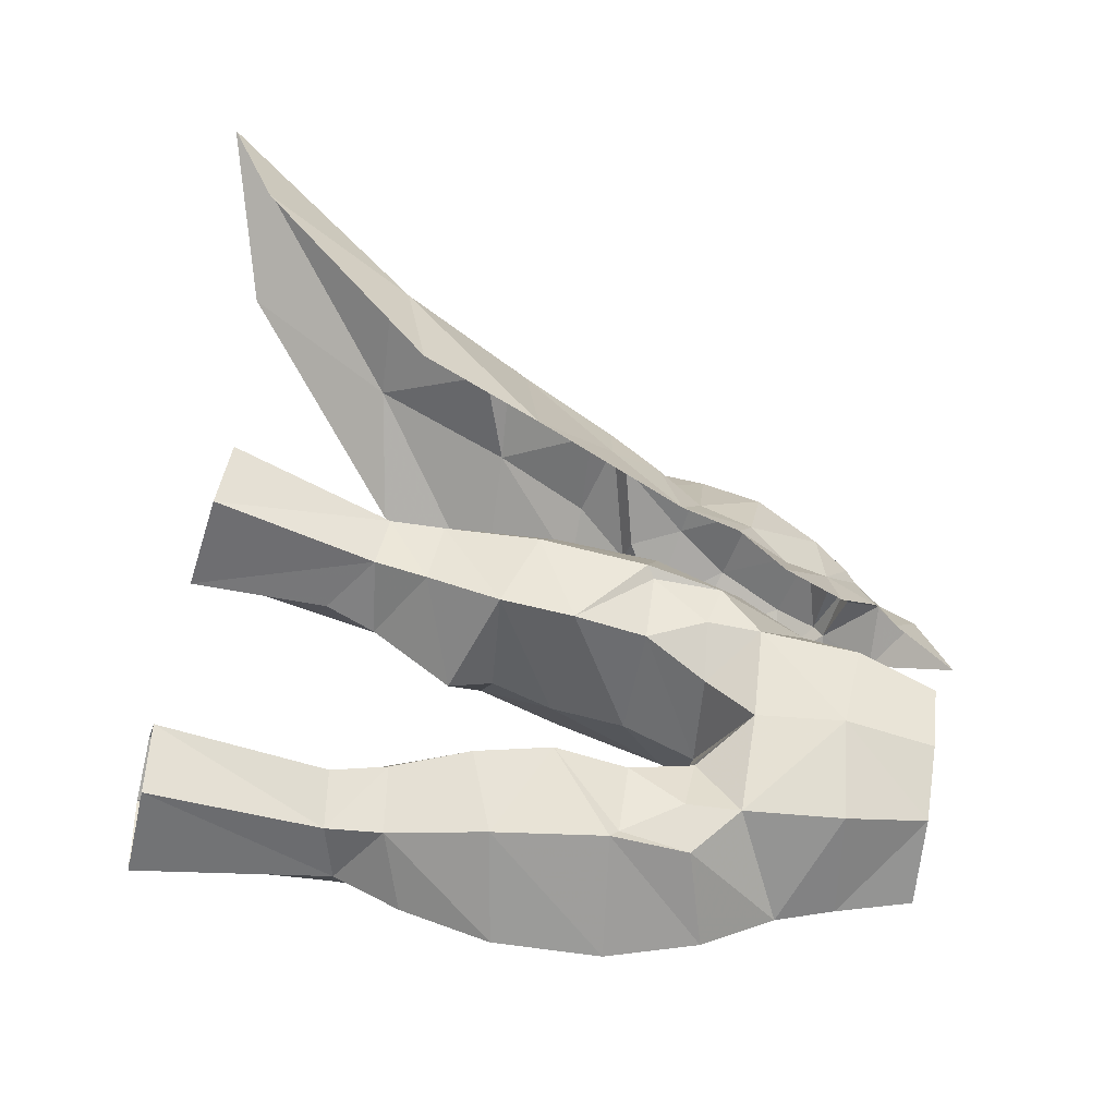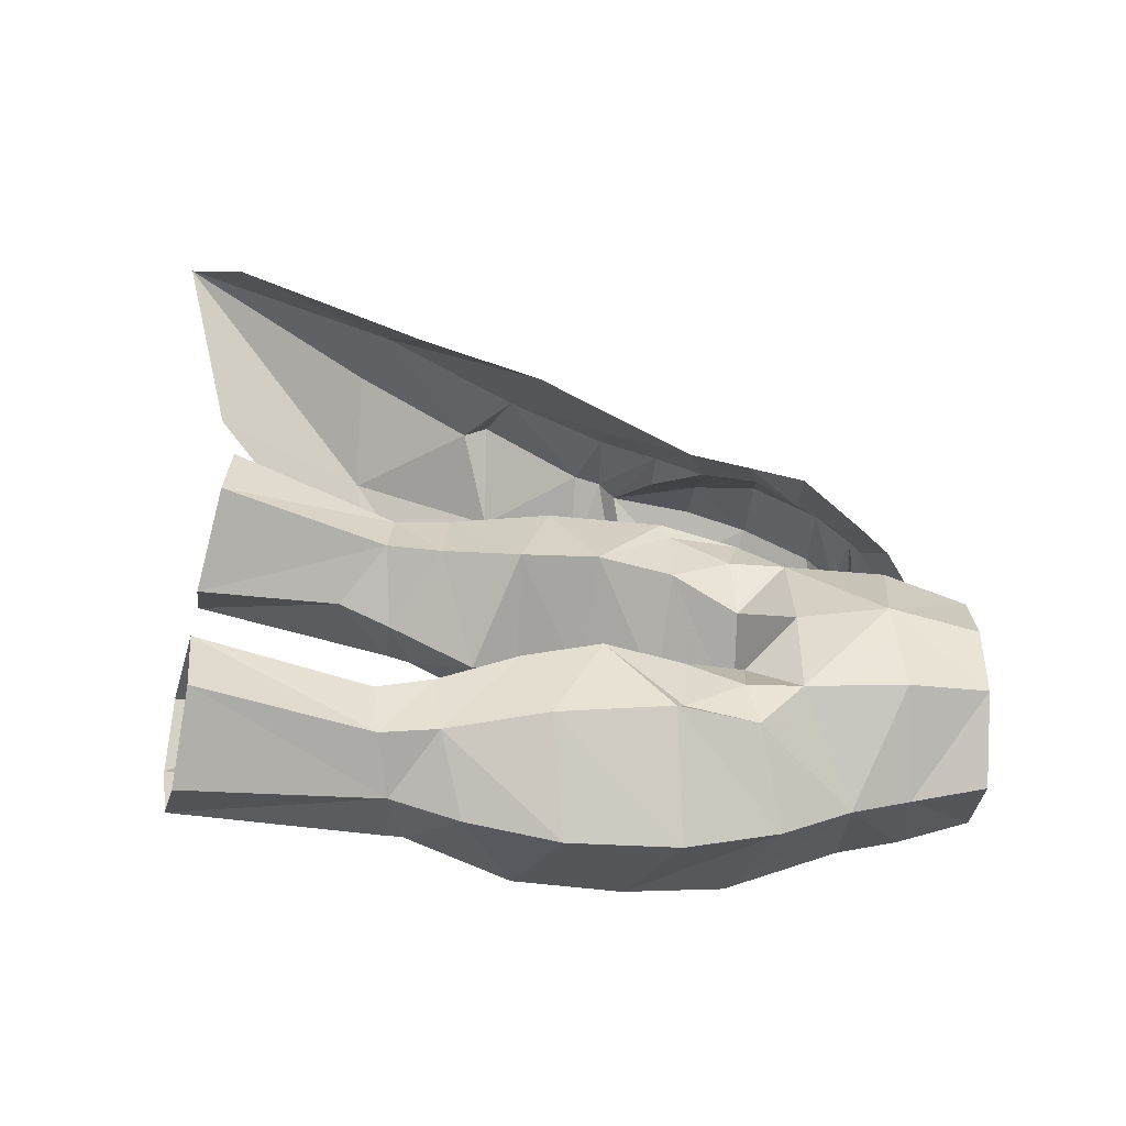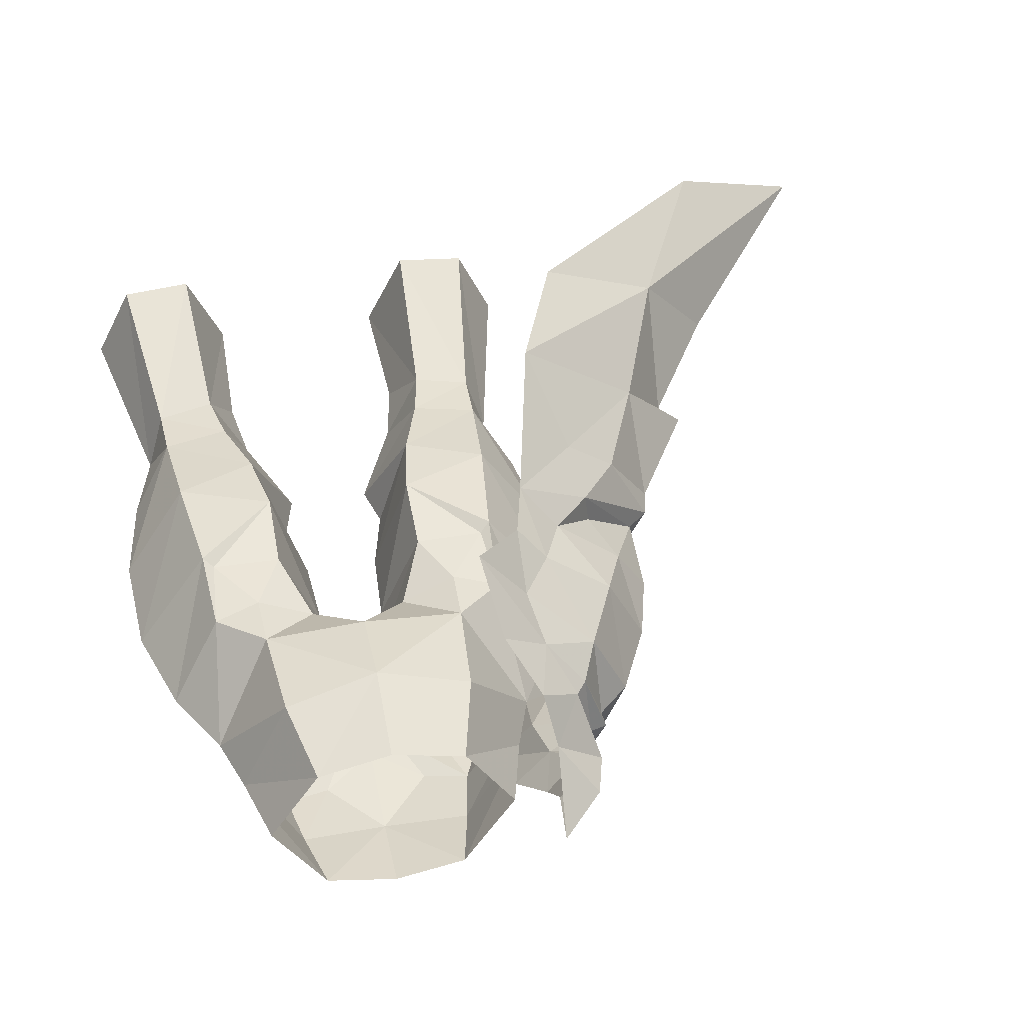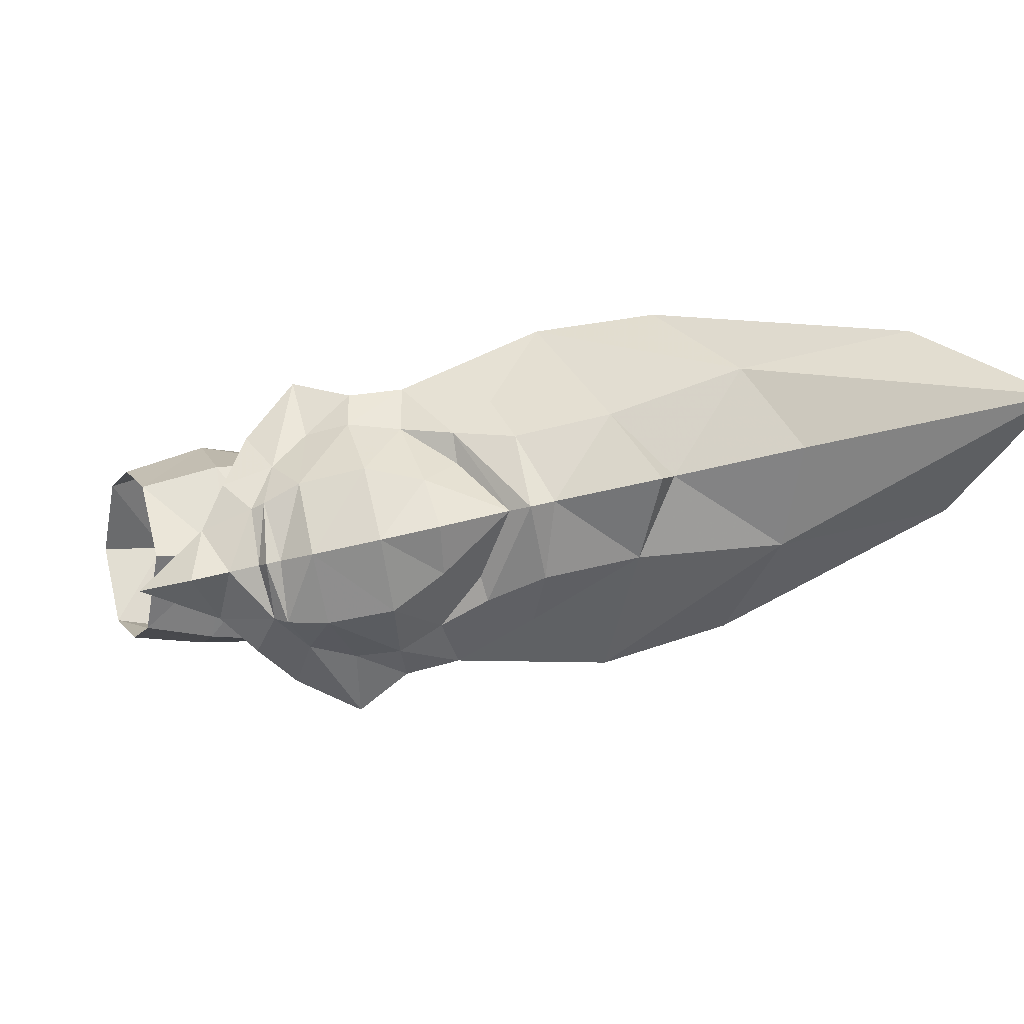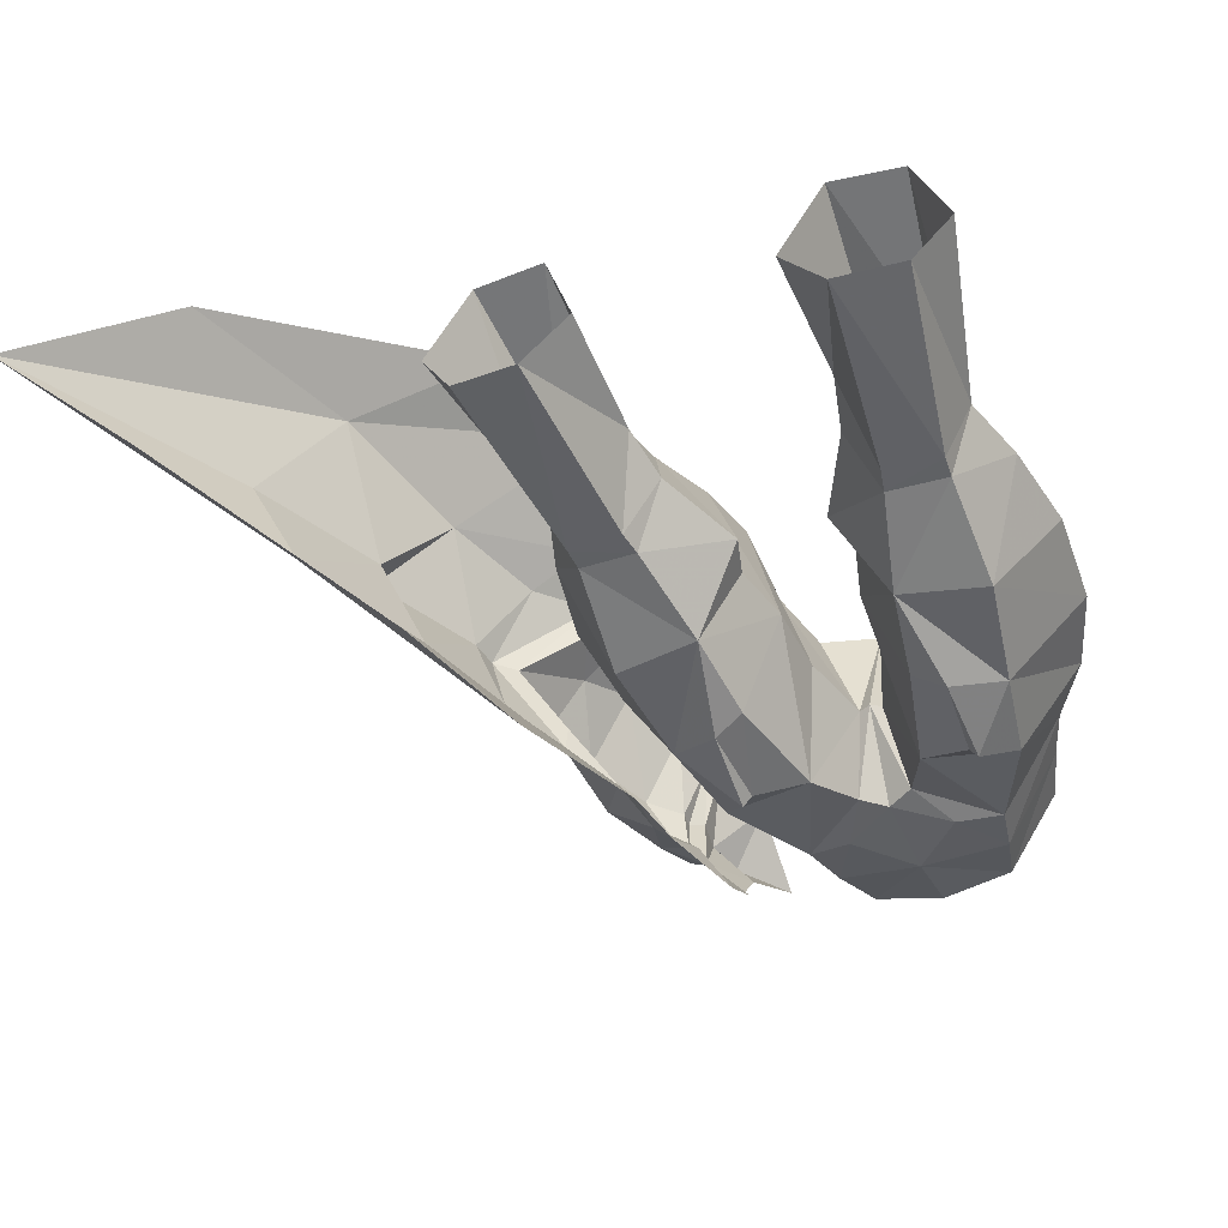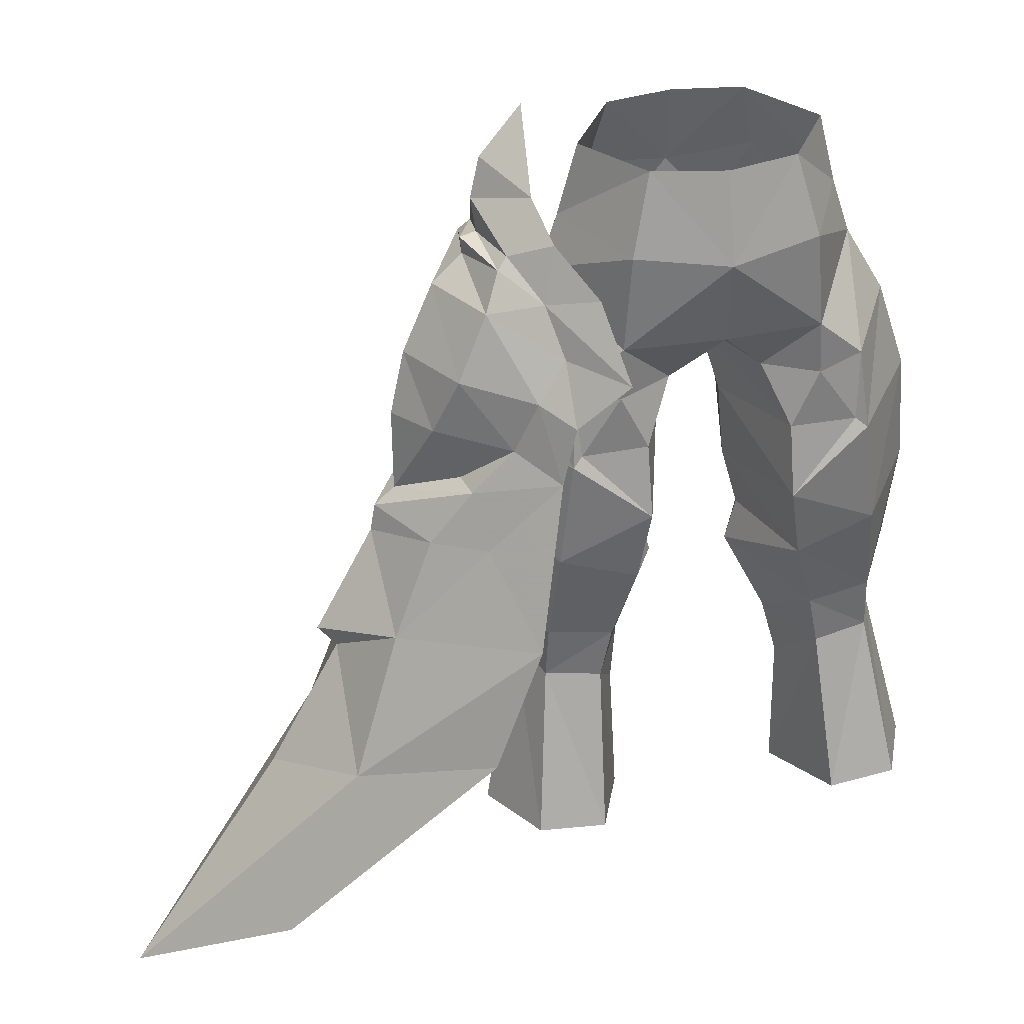
<metadata>
{"format":"obj","ext":"obj","renderer":"f3d","projection":"perspective","resolution":1024,"background":"white","views":[{"elev":55.7,"azim":-82.1,"up":"+Y"},{"elev":32.5,"azim":-90.7,"up":"+Y"},{"elev":39.5,"azim":-11.4,"up":"+Y"},{"elev":1.0,"azim":66.7,"up":"+Y"},{"elev":-36.2,"azim":-157.9,"up":"+Y"},{"elev":36.4,"azim":166.2,"up":"+Z"}]}
</metadata>
<code>
g ranger_trousers_male_82570
v 16.2 2.272 38.84
v 19.19 3.413 34.32
v 15.98 6.674 35.64
v 13.99 5.568 40.05
v 8.209 4.007 51.11
v 6.034 5.461 51.85
v 7.564 3.067 53.55
v 9.458 1.873 52.59
v 13.31 3.338 44.72
v 12.18 3.928 47.52
v 14.02 0.3795 47.32
v 14.8 1.022 44.46
v 9.937 2.165 52.09
v 10.22 -0.9439 52.44
v 11 -0.8556 52.28
v 5.354 8.379 49.1
v 7.649 5.643 49.12
v 9.018 6.187 47.32
v 10.11 5.946 44.81
v 8.353 8.065 44.07
v 7.659 7.729 46.77
v 14.52 -1.644 38.6
v 16.42 -0.604 34.22
v 8.879 -5.233 49.31
v 9.861 -3.686 51.51
v 8.179 -5.415 51.9
v 7.043 -7.15 49.41
v 13.65 -1.381 43.8
v 12.7 -3.252 46.13
v 10.42 -3.842 50.98
v 6.604 -8.838 45.75
v 8.495 -5.821 46.67
v 9.916 -5.518 44.76
v 8.716 -6.824 43.95
v 9.386 -6.166 41.31
v 10.84 -4.18 42.84
v 12.44 -0.3518 50.34
v 10.95 -0.7046 51.53
v 11.23 -3.872 49.11
v 10.72 3.158 50.48
v 11.62 7.374 40.43
v 12.01 5.748 42.66
v 10.4 -1.254 54.02
v 8.048 0.7365 54.78
v 15.93 2.006 40.04
v 7.795 -2.247 57.95
v 9.885 -1.663 55.84
v 12.23 4.167 42.52
v 14.92 1.784 40.77
v 12.43 -3.881 38.33
v 12.64 -2.854 40.99
v 8.37 -3.701 53.92
v 12.66 -1.614 41.4
v 15.98 6.674 35.64
v 18.33 3.53 33.22
v 18.48 8.991 29.51
v 11.62 7.374 40.43
v 10.05 11.17 37.12
v 8.353 8.065 44.07
v 18.33 3.53 33.22
v 16.42 -0.604 34.22
v 11.58 -6.36 33.84
v 19.24 0.04424 27.54
v 14.44 -4.361 28.27
v 23.02 1.814 20.24
v 29.63 7.447 18.33
v 21.95 4.947 27.81
v 22.37 10.85 21.99
v 12.42 12.07 31.43
v 12.43 -3.881 38.33
v 9.386 -6.166 41.31
f 1 2 3
f 1 3 4
f 5 6 7
f 5 7 8
f 9 10 11
f 9 11 12
f 13 8 14
f 13 14 15
f 16 6 5
f 16 5 17
f 18 19 20
f 18 20 21
f 1 22 23
f 1 23 2
f 24 25 26
f 24 26 27
f 28 12 11
f 28 11 29
f 15 14 25
f 15 25 30
f 31 32 24
f 31 24 27
f 33 34 35
f 33 35 36
f 37 38 30
f 37 30 39
f 40 13 38
f 40 38 37
f 41 20 42
f 43 14 8
f 8 7 44
f 45 1 4
f 37 10 40
f 4 3 41
f 16 17 21
f 44 46 47
f 44 43 8
f 44 47 43
f 4 42 45
f 42 20 19
f 10 18 40
f 17 18 21
f 5 8 13
f 10 19 18
f 9 48 19
f 17 5 40
f 9 12 49
f 42 4 41
f 37 11 10
f 10 9 19
f 50 51 35
f 43 25 14
f 25 52 26
f 45 22 1
f 37 39 29
f 22 50 23
f 31 34 32
f 52 47 46
f 52 25 43
f 52 43 47
f 22 45 51
f 51 36 35
f 29 39 33
f 32 34 33
f 24 30 25
f 29 33 36
f 28 36 53
f 32 39 24
f 28 49 12
f 51 50 22
f 37 29 11
f 29 36 28
f 24 39 30
f 30 38 15
f 15 38 13
f 13 40 5
f 42 19 48
f 36 51 53
f 42 49 45
f 45 49 51
f 51 49 53
f 53 49 28
f 9 49 48
f 48 49 42
f 18 17 40
f 39 32 33
f 54 55 56
f 57 54 58
f 59 57 58
f 2 23 60
f 61 62 63
f 64 65 63
f 63 66 67
f 67 66 56
f 56 68 69
f 61 70 62
f 62 70 71
f 54 56 58
f 61 63 55
f 3 2 60
f 63 65 66
f 66 68 56
f 62 64 63
f 56 69 58
f 55 67 56
f 63 67 55
g ranger_trousers_male_82570
v 4.073 -3.303 34.99
v 5.113 -1.378 30.77
v 7.839 -1.243 31.02
v 8.072 -3.536 35.64
v 4.939 4.997 32.51
v 8.042 4.649 32.83
v 8.155 4.578 30.19
v 5.453 4.983 29.94
v 1.789 0.6156 33.88
v 3.717 1.595 30.01
v 5.326 -1.135 29.69
v 7.902 -1.059 29.97
v 7.291 -4.852 40.52
v 4.934 -5.354 39.26
v 3.879 5.442 36.16
v 7.655 5.214 37.48
v 9.041 1.784 30.55
v 10.98 3.829 21.96
v 9.162 7.79 22.71
v 5.843 7.914 22.46
v 6.161 1.118 20.8
v 9.314 1.357 21.24
v 4.052 3.428 21.21
v 4.221 2.569 27.68
v 4.221 2.569 27.68
v 4.052 3.428 21.21
v 3.135 -4.441 56.37
v 3.865 -4.938 53.09
v 6.494 -0.5841 53.02
v 5.583 -0.5888 56.5
v 3.241 2.963 56.64
v 4.19 4.003 52.91
v 4.389 -5.117 50.27
v 7.401 -0.3104 50.45
v -0.1897 -5.555 52.44
v -0.1897 -5.171 56.27
v -0.1897 5.061 52.52
v -0.1897 3.75 56.66
v 3.308 5.648 39.72
v 1.604 -0.01291 38.82
v 1.381 -0.4684 42.35
v 3.319 4.627 43.07
v 2.342 0.4298 35.93
v 2.306 -5.323 44.14
v 1.381 -0.4684 42.35
v 1.604 -0.01291 38.82
v 3.508 -4.686 38.82
v -0.1892 -0.9189 45.64
v 0.3439 -1.014 45.83
v 1.021 -4.76 47.15
v -0.1897 -5.071 47.75
v 2.342 0.4298 35.93
v 0.3439 -1.014 45.83
v 2.057 3.336 45.99
v 4.694 -6.011 43.2
v -4.452 -3.287 35.01
v -8.45 -3.52 35.66
v -8.217 -1.227 31.03
v -5.491 -1.362 30.79
v -5.318 5.013 32.53
v -5.831 4.998 29.96
v -8.533 4.593 30.2
v -8.421 4.665 32.85
v -2.168 0.6311 33.9
v -4.096 1.61 30.02
v -8.28 -1.044 29.99
v -5.704 -1.12 29.71
v -5.313 -5.339 39.28
v -7.67 -4.836 40.53
v -4.258 5.458 36.18
v -8.033 5.23 37.5
v -9.42 1.799 30.56
v -9.54 7.805 22.72
v -11.36 3.844 21.98
v -6.221 7.928 22.48
v -9.692 1.372 21.25
v -6.539 1.133 20.82
v -4.6 2.584 27.7
v -4.431 3.443 21.23
v -4.6 2.584 27.7
v -4.431 3.443 21.23
v -3.515 -4.441 56.37
v -5.963 -0.5888 56.5
v -6.873 -0.5842 53.02
v -4.244 -4.938 53.09
v -3.62 2.963 56.64
v -4.569 4.003 52.91
v -7.752 -0.4434 50.35
v -4.768 -5.112 50.28
v -3.687 5.663 39.73
v -3.698 4.643 43.09
v -1.759 -0.4529 42.36
v -1.983 0.002613 38.84
v -2.721 0.4453 35.95
v -2.684 -5.307 44.16
v -3.887 -4.671 38.84
v -1.983 0.002613 38.84
v -1.759 -0.4529 42.36
v -1.4 -4.755 47.16
v -0.723 -1.008 45.83
v -2.721 0.4453 35.95
v -0.723 -1.008 45.83
v -2.436 3.341 45.99
v -5.072 -5.996 43.22
v 3.717 1.595 30.01
v 1.789 0.6156 33.88
v 10.55 0.2638 42.9
v 10.79 0.7628 37.9
v 9.209 -0.1277 47.14
v 10.04 1.318 33.68
v 7.024 5.027 42.7
v 2.283 -5.376 49.62
v 4.555 4.23 48.32
v -0.1897 4.623 48.44
v 4.649 4.381 45.78
v -0.1892 -0.9189 45.64
v 6.551 -5.36 45.04
v 6.798 3.921 46.27
v 5.102 -6.529 43.1
v 6.535 4.65 43.05
v -2.168 0.6311 33.9
v -4.096 1.61 30.02
v -11.17 0.7783 37.91
v -10.93 0.2793 42.92
v -9.587 -0.1122 47.16
v -10.42 1.333 33.7
v -7.402 5.042 42.71
v -2.662 -5.368 49.63
v -4.934 4.235 48.33
v -5.028 4.397 45.8
v -6.929 -5.344 45.05
v -7.176 3.936 46.28
v -5.481 -6.514 43.12
v -6.914 4.665 43.07
f 72 73 74
f 72 74 75
f 76 77 78
f 76 78 79
f 80 81 73
f 80 73 72
f 73 82 83
f 73 83 74
f 72 75 84
f 72 84 85
f 86 87 77
f 86 77 76
f 88 89 90
f 88 90 78
f 91 79 78
f 91 78 90
f 83 82 92
f 83 92 93
f 79 91 94
f 79 94 95
f 88 83 93
f 88 93 89
f 96 97 92
f 96 92 82
f 98 99 100
f 98 100 101
f 102 101 100
f 102 100 103
f 99 104 105
f 99 105 100
f 106 99 98
f 106 98 107
f 108 109 102
f 108 102 103
f 110 111 112
f 110 112 113
f 86 114 111
f 86 111 110
f 115 116 117
f 115 117 118
f 119 120 121
f 119 121 122
f 72 118 117
f 72 117 123
f 124 125 113
f 124 113 112
f 118 85 126
f 118 126 115
f 127 128 129
f 127 129 130
f 131 132 133
f 131 133 134
f 135 127 130
f 135 130 136
f 130 129 137
f 130 137 138
f 127 139 140
f 127 140 128
f 141 131 134
f 141 134 142
f 143 133 144
f 143 144 145
f 146 144 133
f 146 133 132
f 137 147 148
f 137 148 138
f 132 149 150
f 132 150 146
f 143 145 147
f 143 147 137
f 151 138 148
f 151 148 152
f 153 154 155
f 153 155 156
f 157 158 155
f 157 155 154
f 156 155 159
f 156 159 160
f 106 107 153
f 106 153 156
f 108 158 157
f 108 157 109
f 161 162 163
f 161 163 164
f 141 161 164
f 141 164 165
f 166 167 168
f 166 168 169
f 119 122 170
f 119 170 171
f 127 172 168
f 127 168 167
f 173 163 162
f 173 162 174
f 167 166 175
f 167 175 139
f 96 82 81
f 77 88 78
f 76 176 177
f 87 178 179
f 87 86 110
f 178 180 84
f 75 181 179
f 79 176 76
f 95 176 79
f 81 82 73
f 74 83 88
f 182 87 110
f 181 77 179
f 177 86 76
f 75 74 181
f 181 74 88
f 77 181 88
f 106 122 183
f 100 105 103
f 99 106 183
f 99 183 104
f 103 105 184
f 103 184 108
f 184 185 108
f 125 185 184
f 184 186 125
f 121 183 122
f 185 124 187
f 115 188 104
f 105 104 188
f 184 189 186
f 121 104 183
f 121 120 115
f 121 115 104
f 190 84 188
f 115 120 116
f 185 125 124
f 110 113 191
f 84 75 178
f 85 118 72
f 188 126 190
f 126 85 190
f 190 85 84
f 126 188 115
f 188 180 105
f 191 182 110
f 86 177 114
f 123 80 72
f 105 180 189
f 180 182 189
f 189 191 186
f 186 191 113
f 186 113 125
f 182 191 189
f 180 178 182
f 180 188 84
f 184 105 189
f 75 179 178
f 87 182 178
f 77 87 179
f 151 136 138
f 134 133 143
f 131 192 193
f 142 194 195
f 142 161 141
f 195 140 196
f 128 194 197
f 132 131 193
f 149 132 193
f 136 130 138
f 129 143 137
f 198 161 142
f 197 194 134
f 192 131 141
f 128 197 129
f 197 143 129
f 134 143 197
f 106 199 122
f 155 158 159
f 156 199 106
f 156 160 199
f 158 200 159
f 158 108 200
f 200 108 185
f 174 200 185
f 200 174 201
f 170 122 199
f 185 187 173
f 166 160 202
f 159 202 160
f 200 201 203
f 170 199 160
f 170 166 171
f 170 160 166
f 204 202 140
f 166 169 171
f 185 173 174
f 161 205 162
f 140 195 128
f 139 127 167
f 202 204 175
f 175 204 139
f 204 140 139
f 175 166 202
f 202 159 196
f 205 161 198
f 141 165 192
f 172 127 135
f 159 203 196
f 196 203 198
f 203 201 205
f 201 162 205
f 201 174 162
f 198 203 205
f 196 198 195
f 196 140 202
f 200 203 159
f 128 195 194
f 142 195 198
f 134 194 142

</code>
